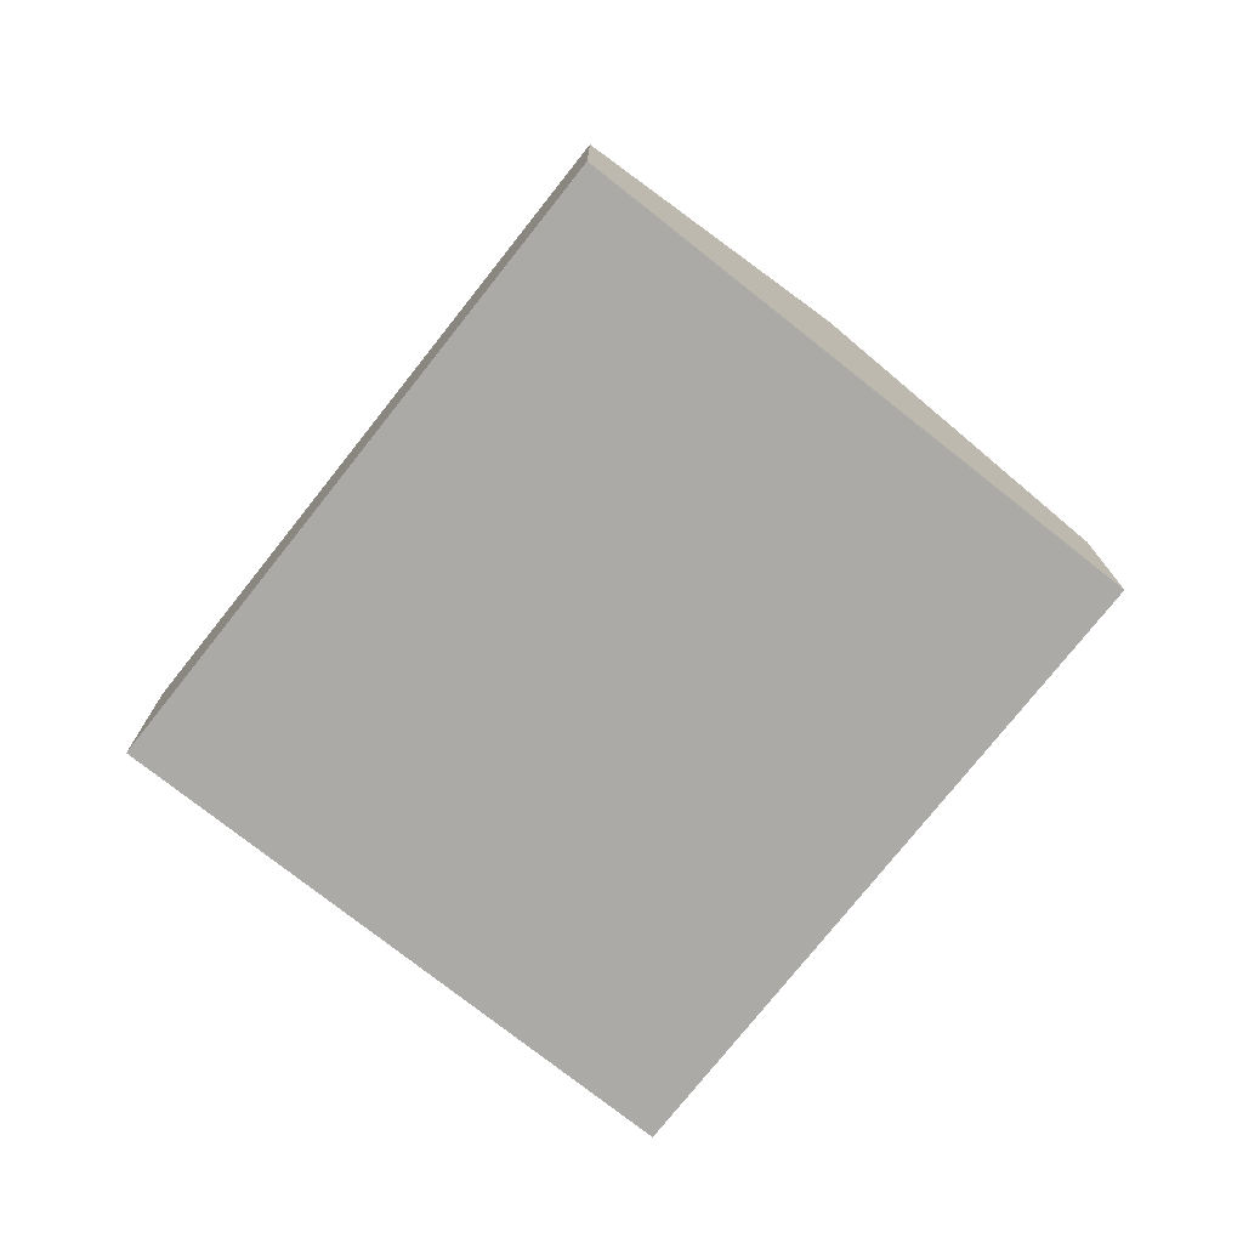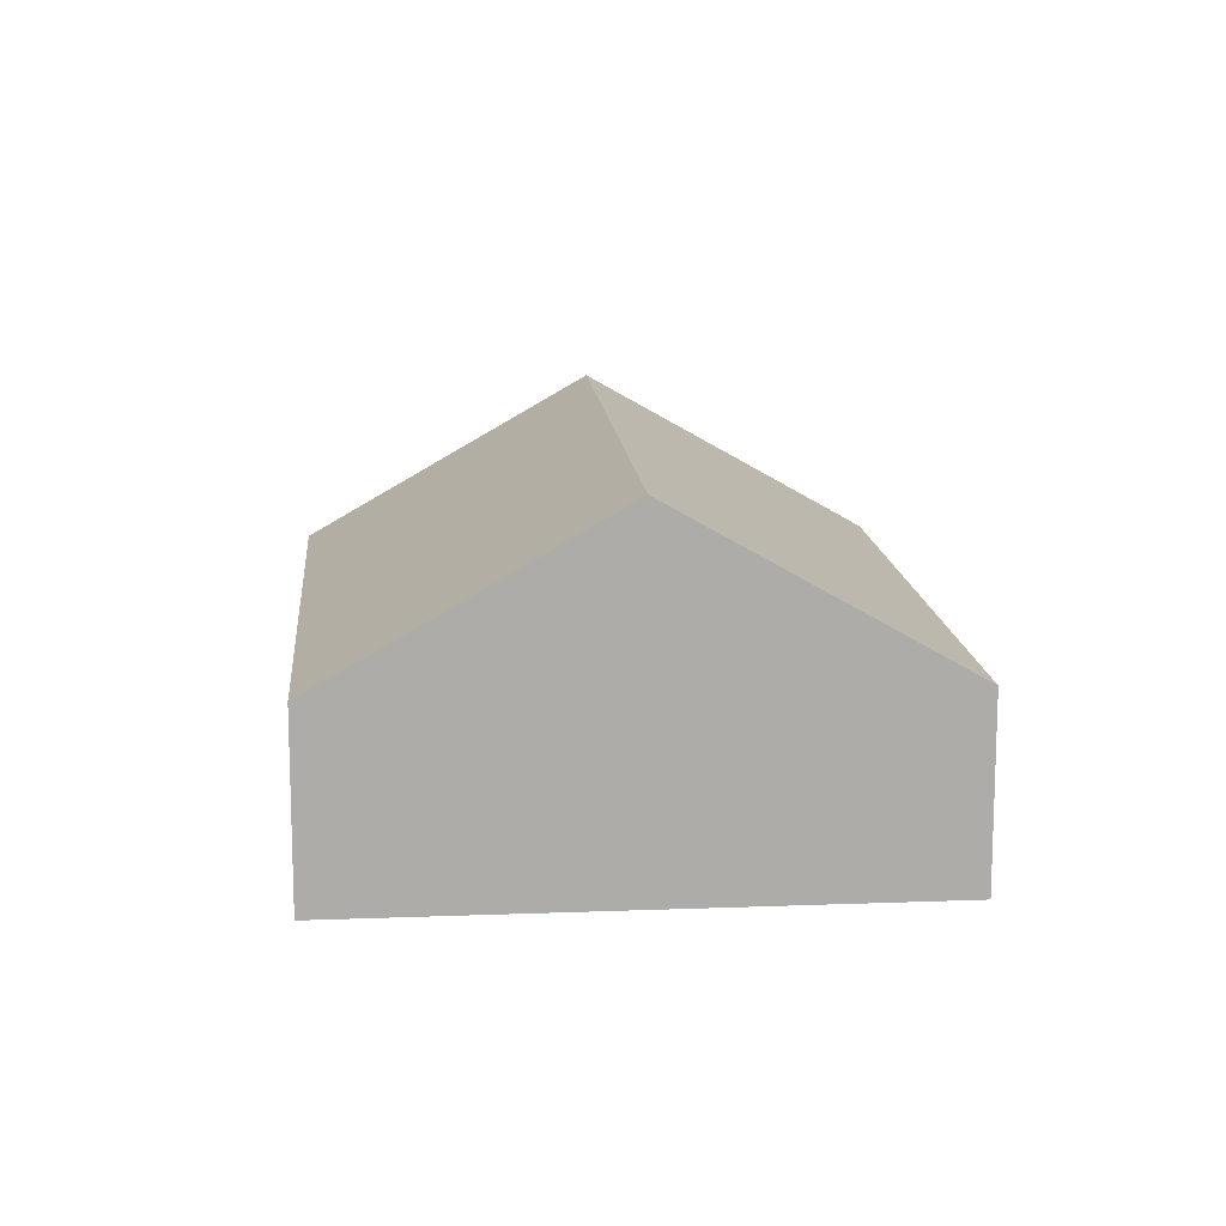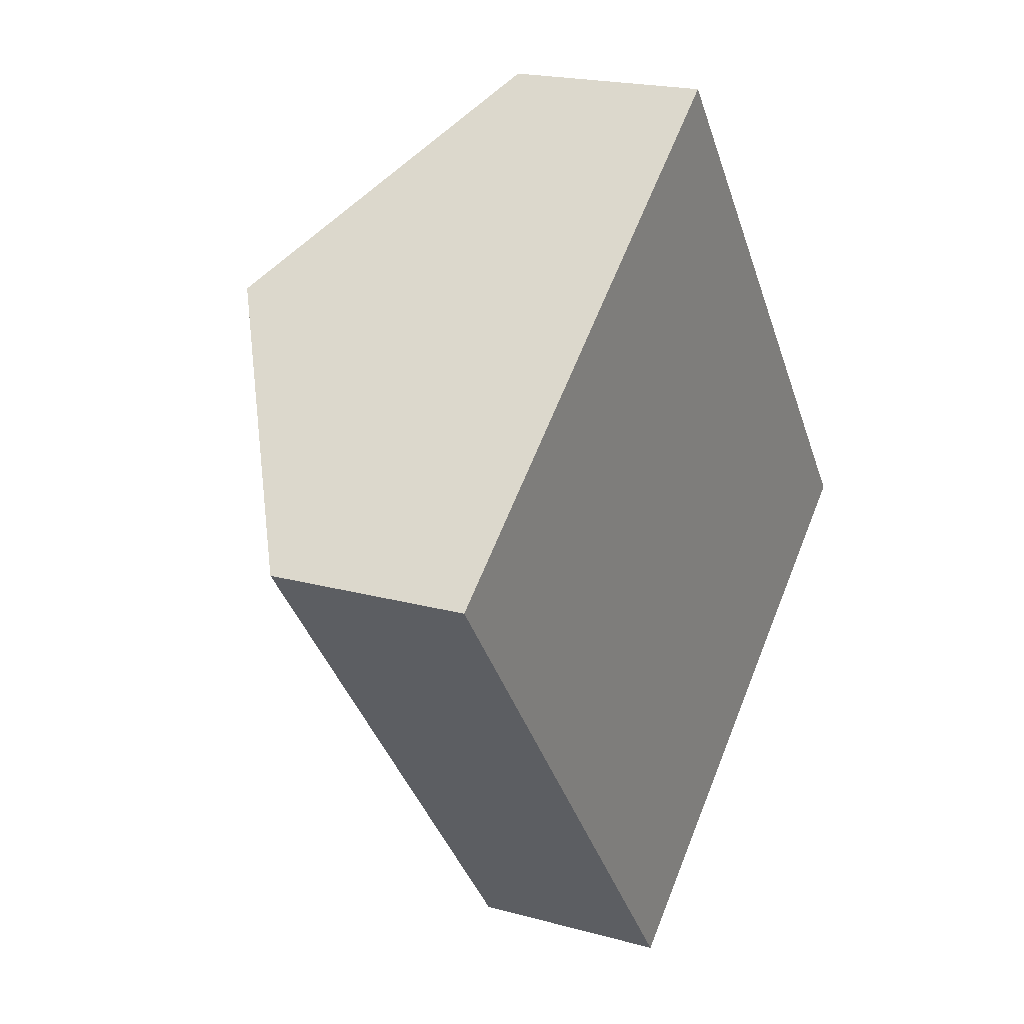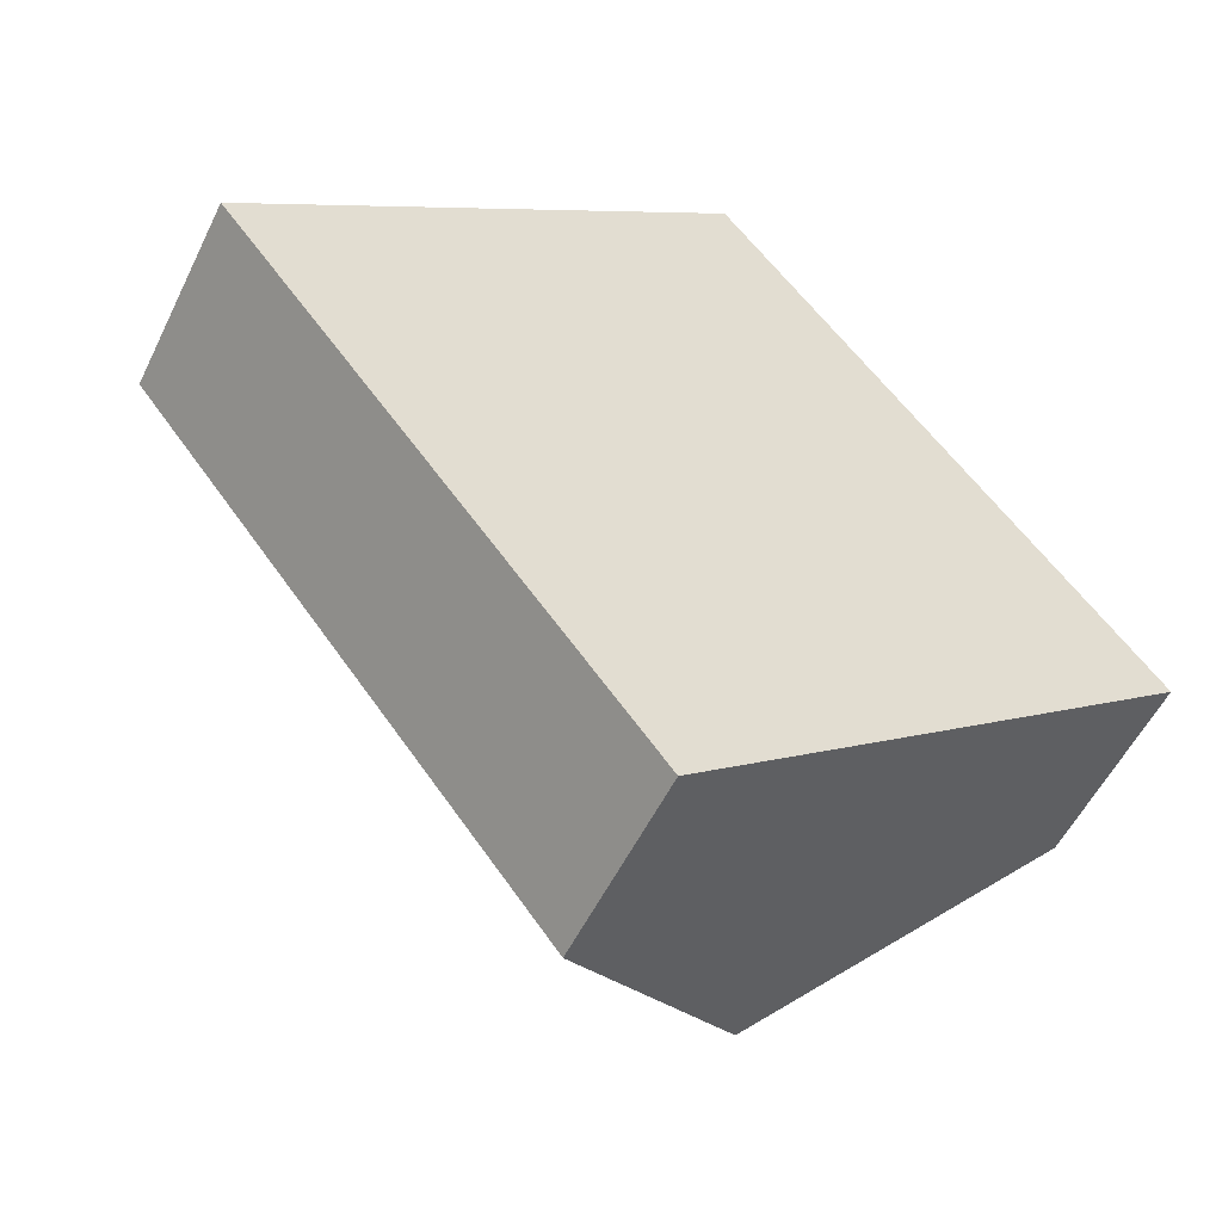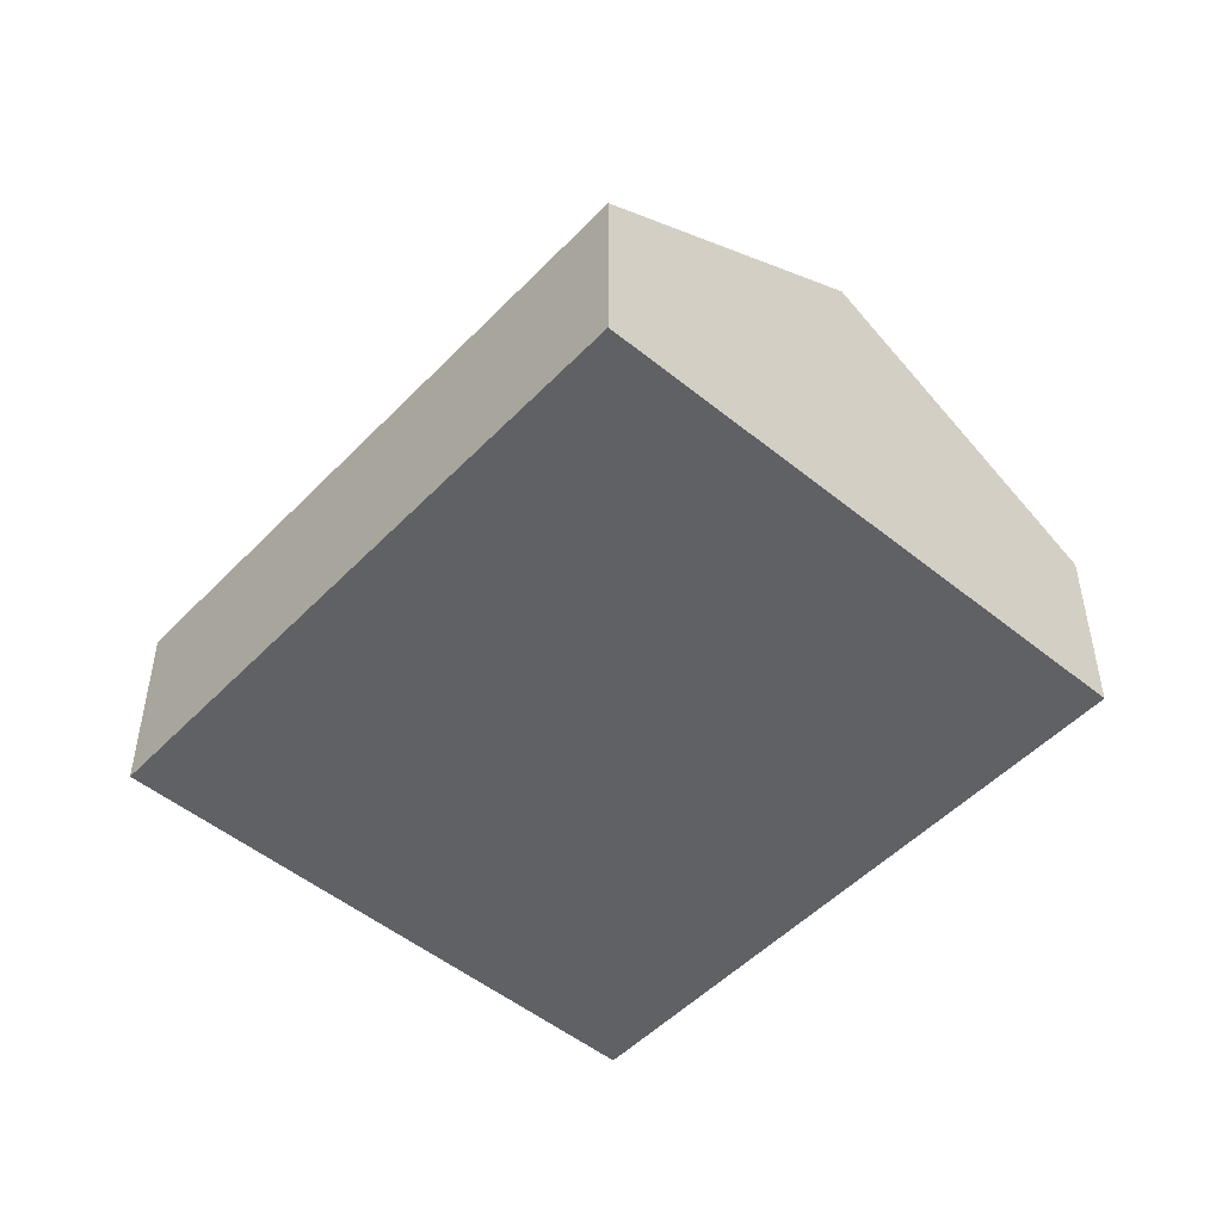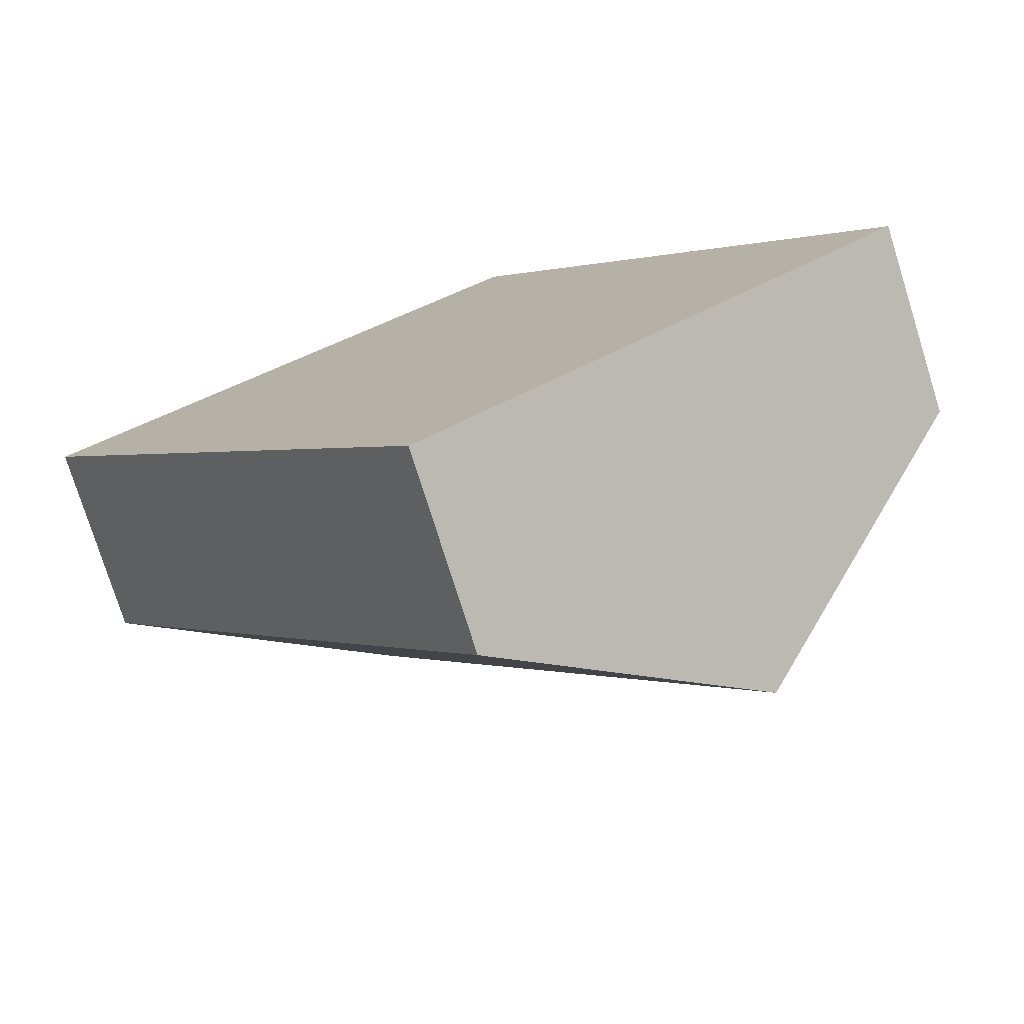
<metadata>
{"format":"obj","ext":"obj","renderer":"f3d","projection":"perspective","resolution":1024,"background":"white","views":[{"elev":-75.7,"azim":104.0,"up":"+Y"},{"elev":13.7,"azim":137.4,"up":"+Y"},{"elev":19.8,"azim":-62.8,"up":"+Z"},{"elev":-54.2,"azim":-25.6,"up":"+Z"},{"elev":-50.2,"azim":-79.4,"up":"+Y"},{"elev":-76.7,"azim":17.4,"up":"+Z"}]}
</metadata>
<code>
v  1.784 2.725 1.376
v  6.621 1.444 -1.204
v  4.837 2.725 -2.581
v  3.568 1.444 2.753
v  3.053 1.444 -3.957
v  0 1.444 8.842e-17
v  0 0 0
v  1.784 -8.426e-17 1.376
v  3.568 -1.686e-16 2.753
v  6.621 7.372e-17 -1.204
v  4.837 1.58e-16 -2.581
v  3.053 2.423e-16 -3.957
g defaultobject
f 1 2 3
f 2 1 4
f 5 1 3
f 1 5 6
f 7 1 6
f 1 7 8
f 1 8 4
f 4 8 9
f 9 2 4
f 2 9 10
f 10 3 2
f 3 10 11
f 3 11 5
f 5 11 12
f 12 6 5
f 6 12 7
f 8 10 9
f 10 8 7
f 10 7 12
f 10 12 11

</code>
